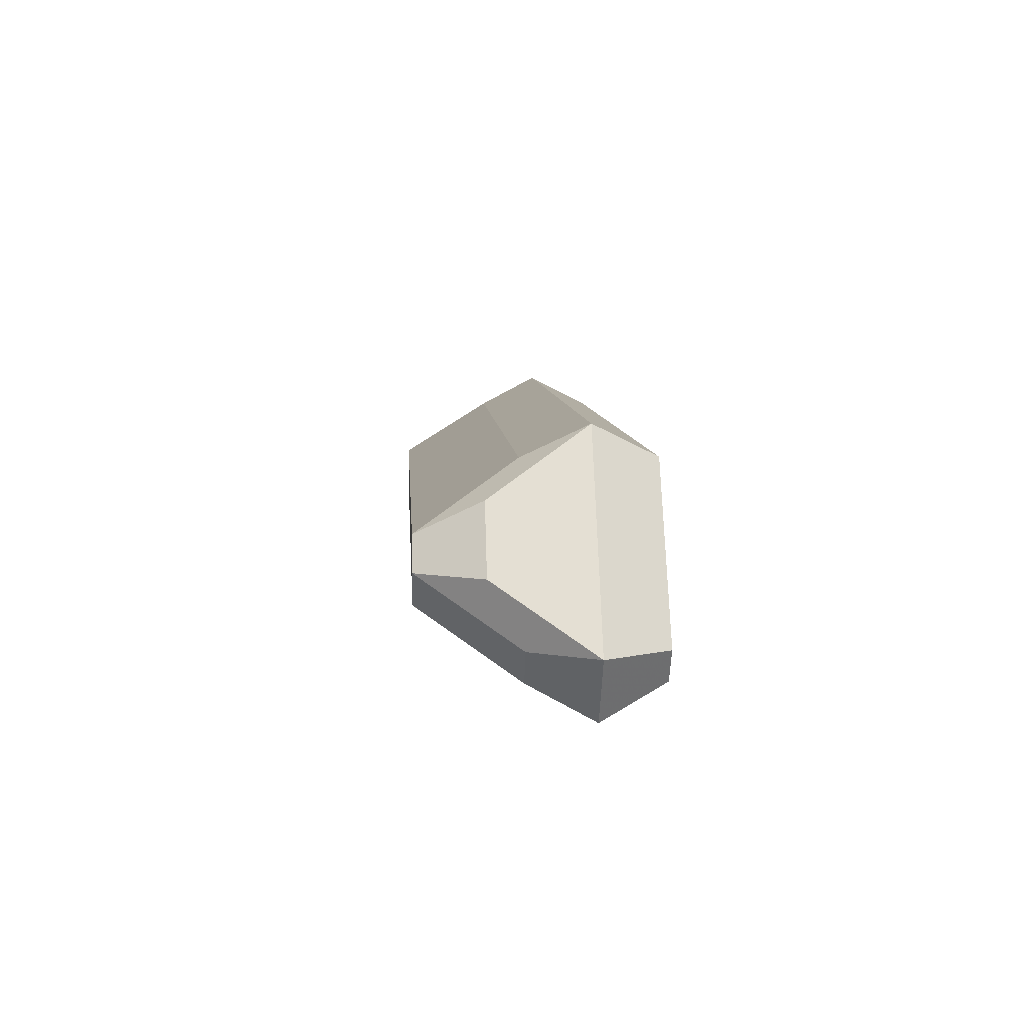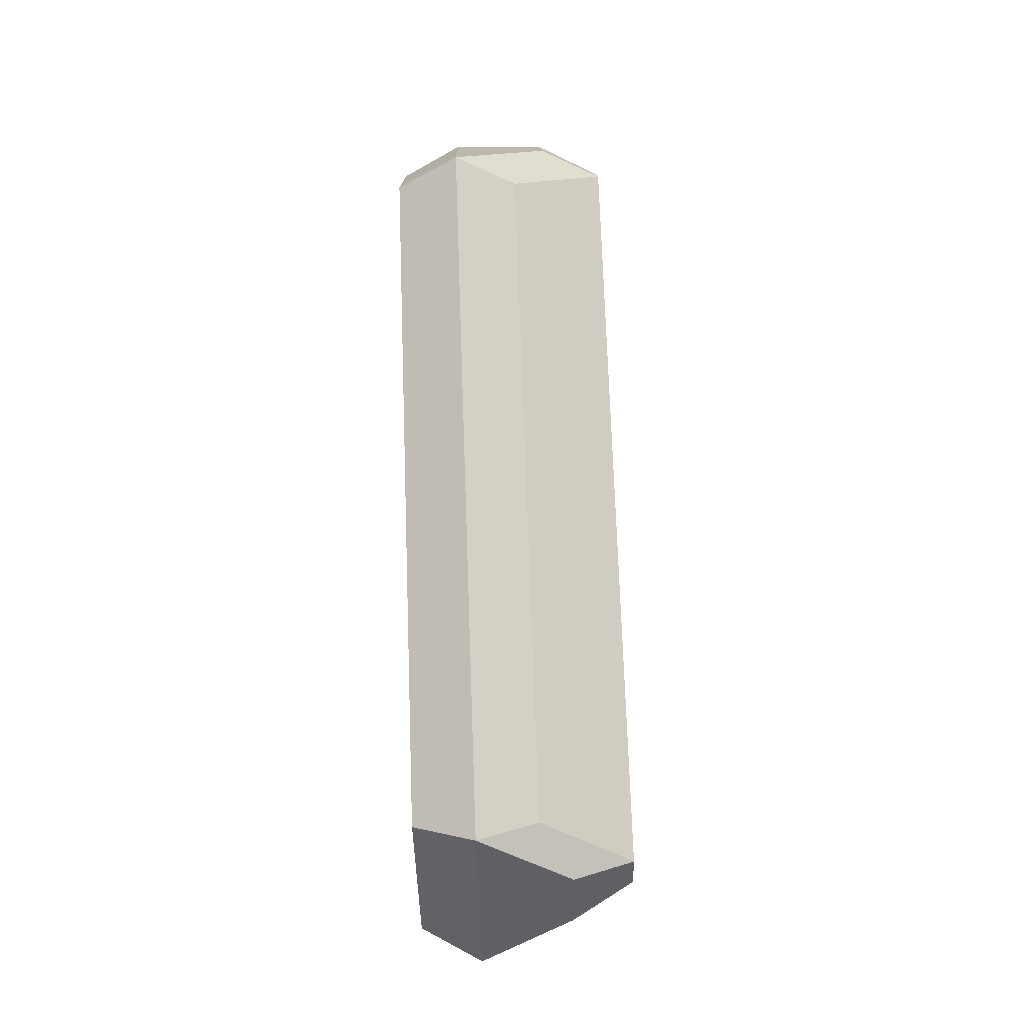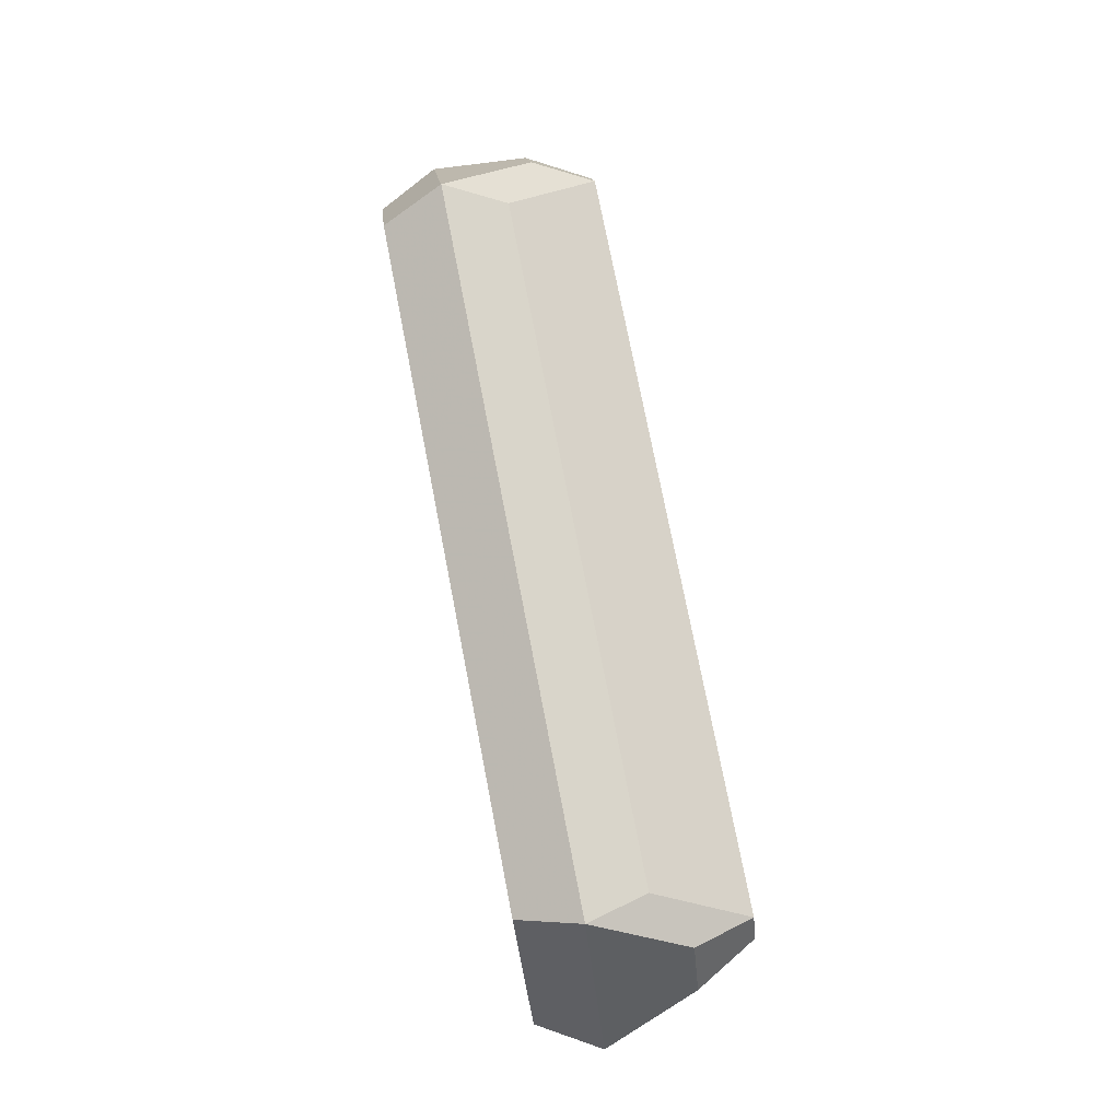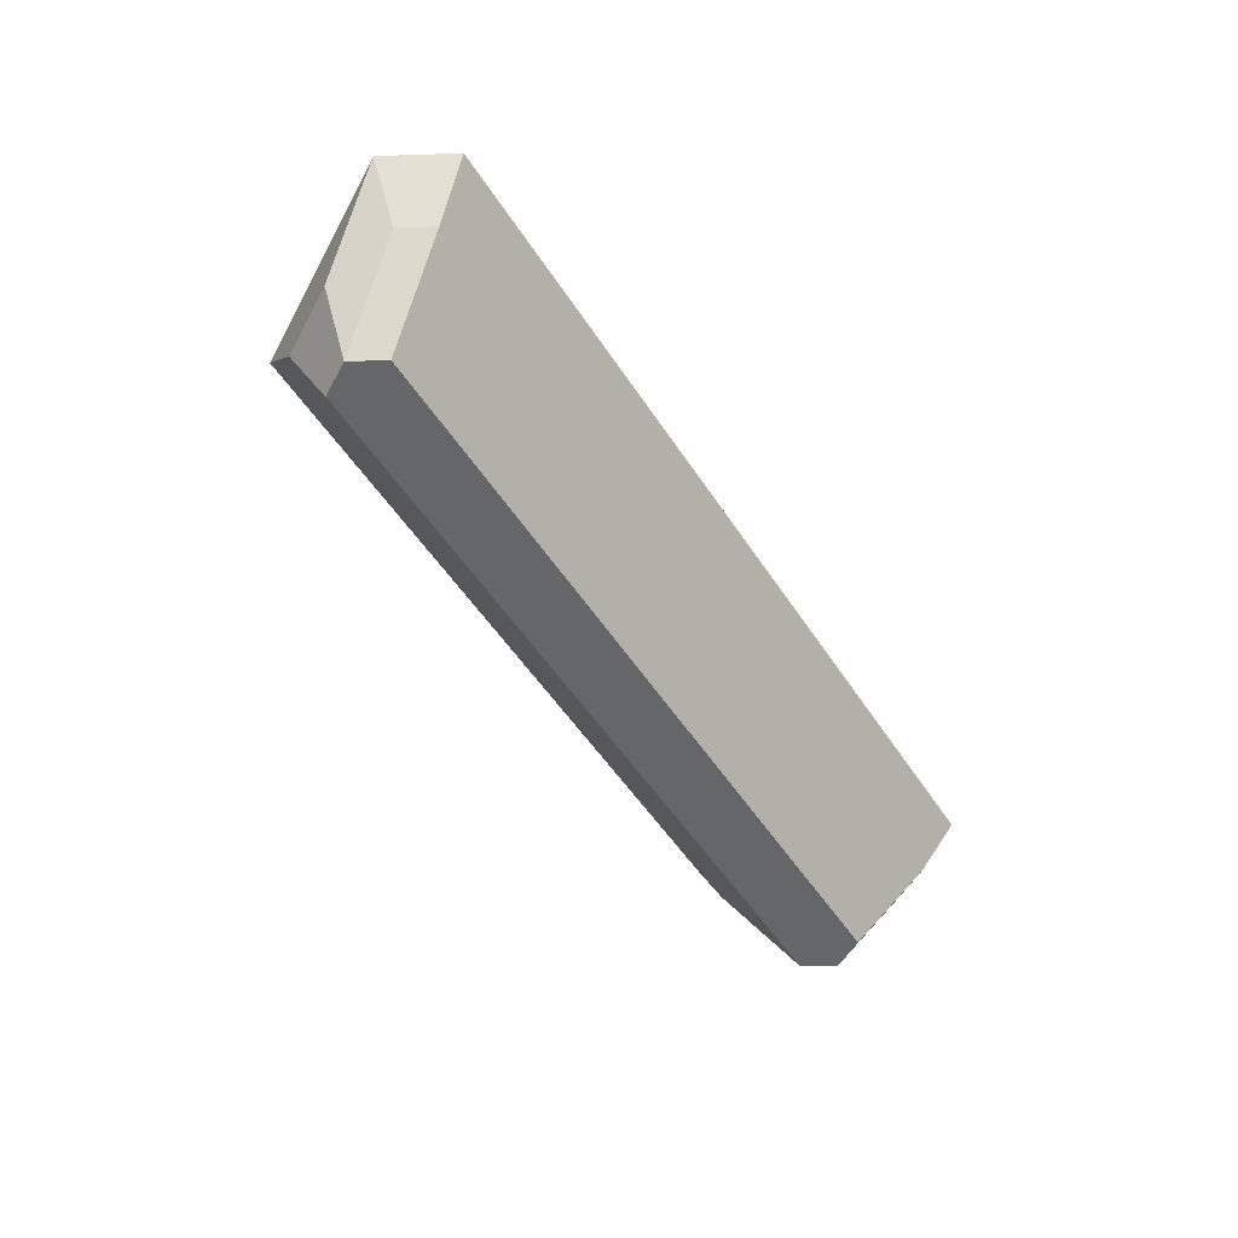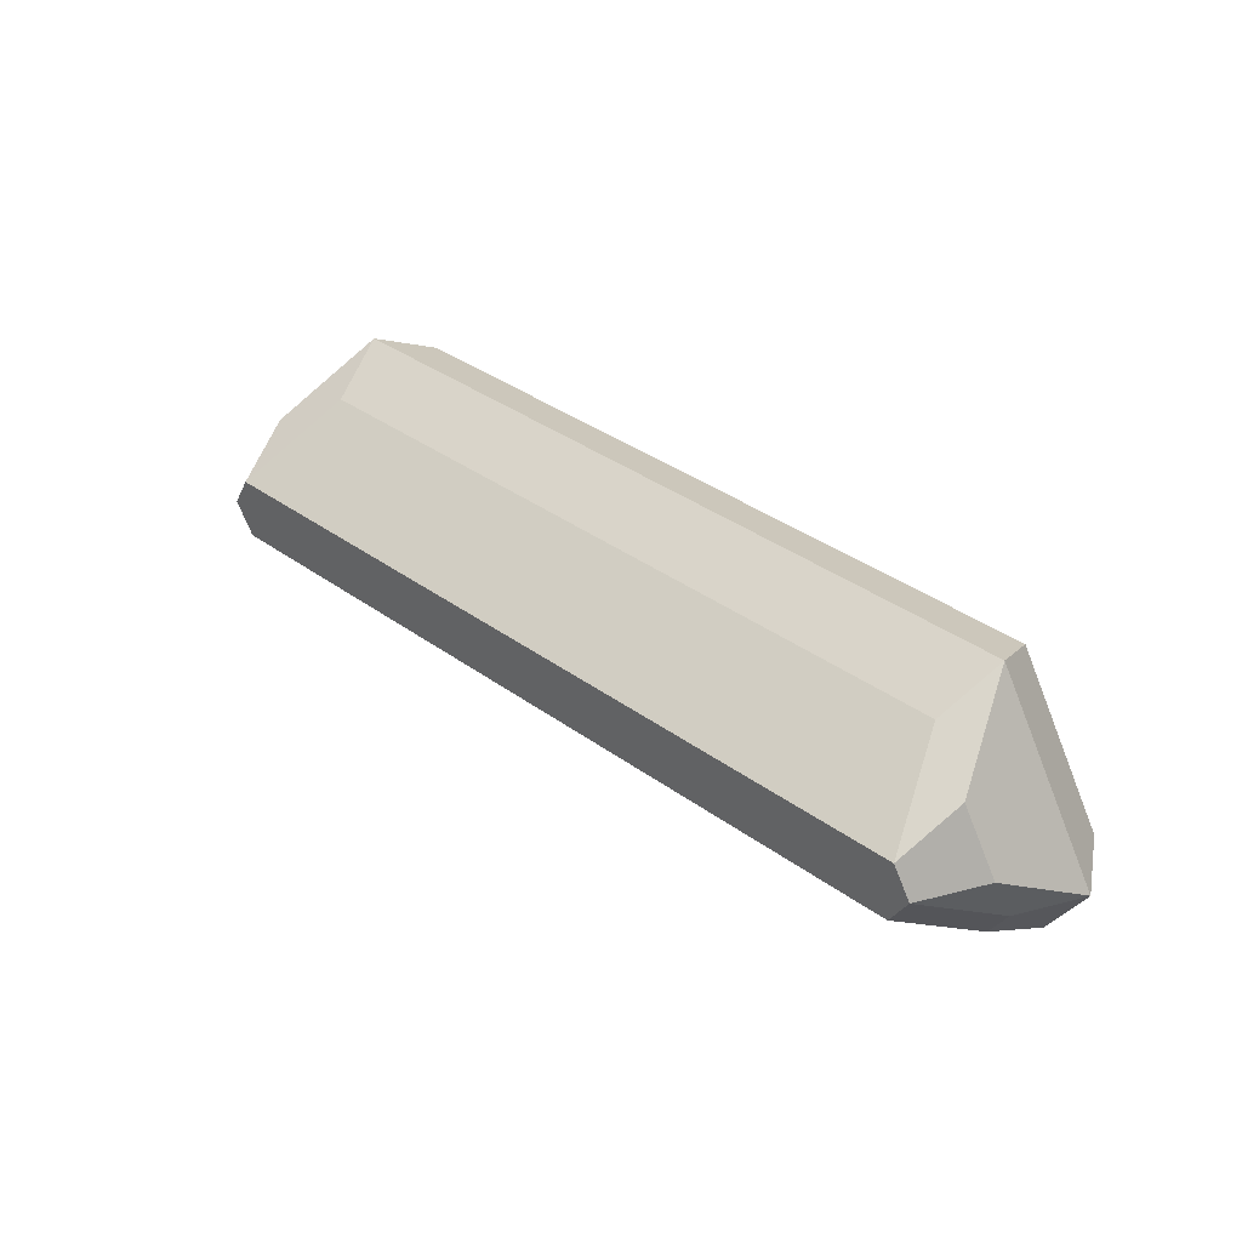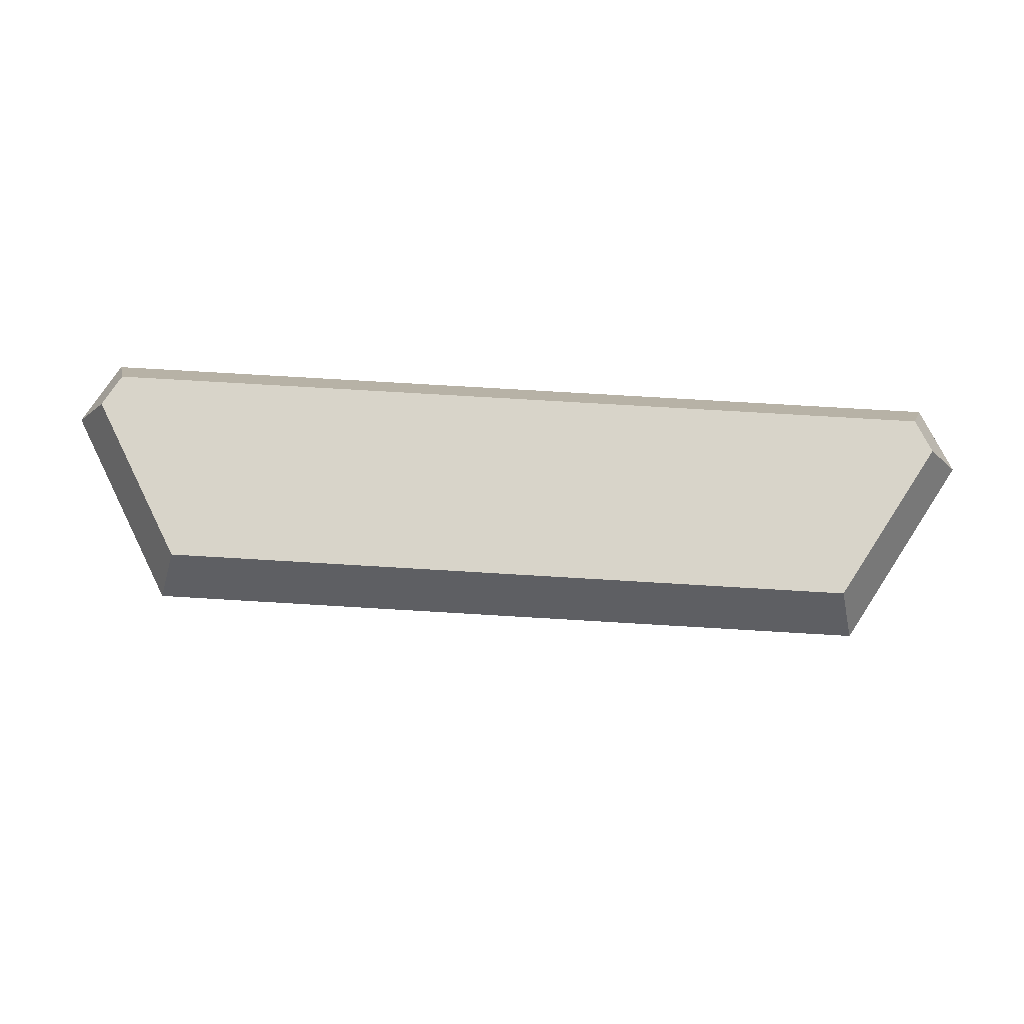
<metadata>
{"format":"obj","ext":"obj","renderer":"f3d","projection":"perspective","resolution":1024,"background":"white","views":[{"elev":7.5,"azim":-93.5,"up":"+Y"},{"elev":74.5,"azim":88.0,"up":"+Y"},{"elev":75.6,"azim":79.0,"up":"+Y"},{"elev":-51.9,"azim":-58.0,"up":"+Z"},{"elev":38.6,"azim":-138.0,"up":"+Y"},{"elev":75.5,"azim":-176.6,"up":"+Z"}]}
</metadata>
<code>
v -28.75 19.49 -8.66
v -26.25 23.82 -15.25
v -30 21.65 -8.66
v -30 17.32 -4.33
v -28.75 19.49 -2.565e-07
v -32.5 21.65 -4.33
v -30 21.65 -2.565e-07
v -27.5 25.98 -15.25
v -26.25 28.15 -15.25
v -30 25.98 -10.92
v -27.5 30.31 -10.92
v -23.75 32.48 -8.66
v -25 34.64 -4.33
v -25 30.31 -2.565e-07
v -23.75 32.48 -2.565e-07
v 28.75 19.49 -8.66
v 26.25 23.82 -15.25
v 30 21.65 -8.66
v 30 17.32 -4.33
v 28.75 19.49 -2.565e-07
v 32.5 21.65 -4.33
v 30 21.65 -2.565e-07
v 27.5 25.98 -15.25
v 26.25 28.15 -15.25
v 30 25.98 -10.92
v 23.75 32.48 -8.66
v 27.5 30.31 -10.92
v 25 34.64 -4.33
v 23.75 32.48 -2.565e-07
v 25 30.31 -2.565e-07
f 1 8 2
f 2 16 1
f 2 24 17
f 3 10 8
f 3 8 1
f 4 3 1
f 5 14 7
f 5 4 20
f 6 10 3
f 6 3 4
f 6 4 7
f 6 14 13
f 7 4 5
f 7 14 6
f 8 10 11
f 8 24 2
f 9 8 11
f 9 11 12
f 9 24 8
f 11 10 13
f 12 11 13
f 12 24 9
f 13 10 6
f 13 14 15
f 15 14 29
f 16 4 1
f 16 23 18
f 16 18 19
f 17 16 2
f 17 23 16
f 17 24 23
f 18 25 21
f 19 4 16
f 19 18 21
f 19 22 20
f 20 14 5
f 20 4 19
f 21 22 19
f 21 25 28
f 22 14 20
f 23 25 18
f 23 24 27
f 26 24 12
f 26 12 28
f 27 25 23
f 27 24 28
f 28 12 13
f 28 25 27
f 28 24 26
f 28 13 29
f 28 22 21
f 29 13 15
f 29 14 30
f 30 14 22
f 30 22 28
f 30 28 29

</code>
